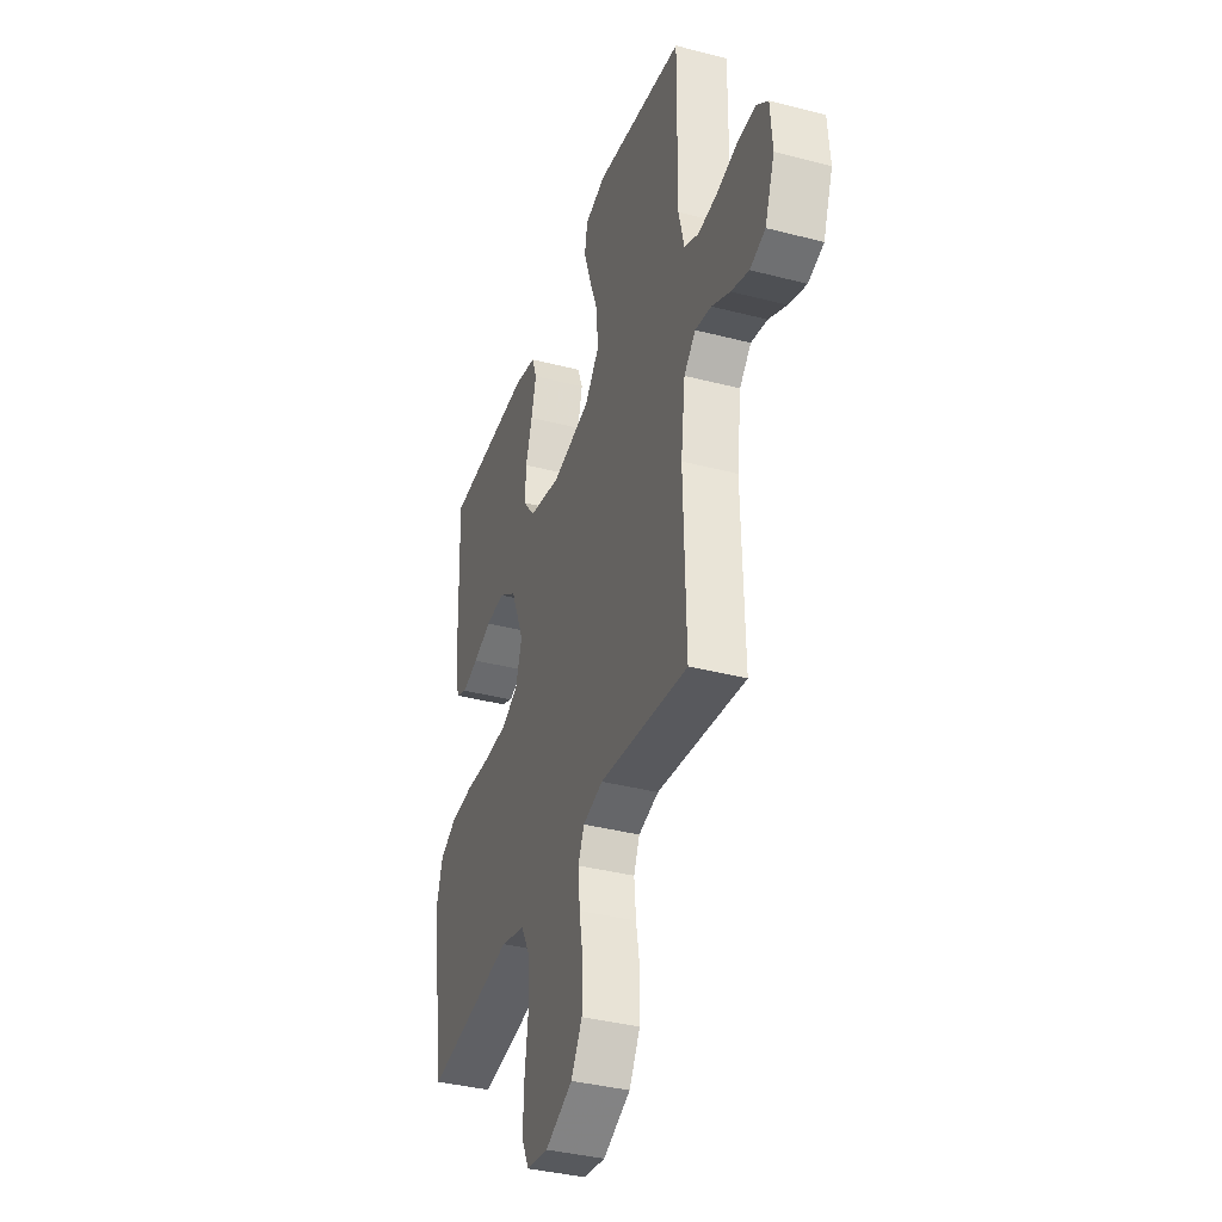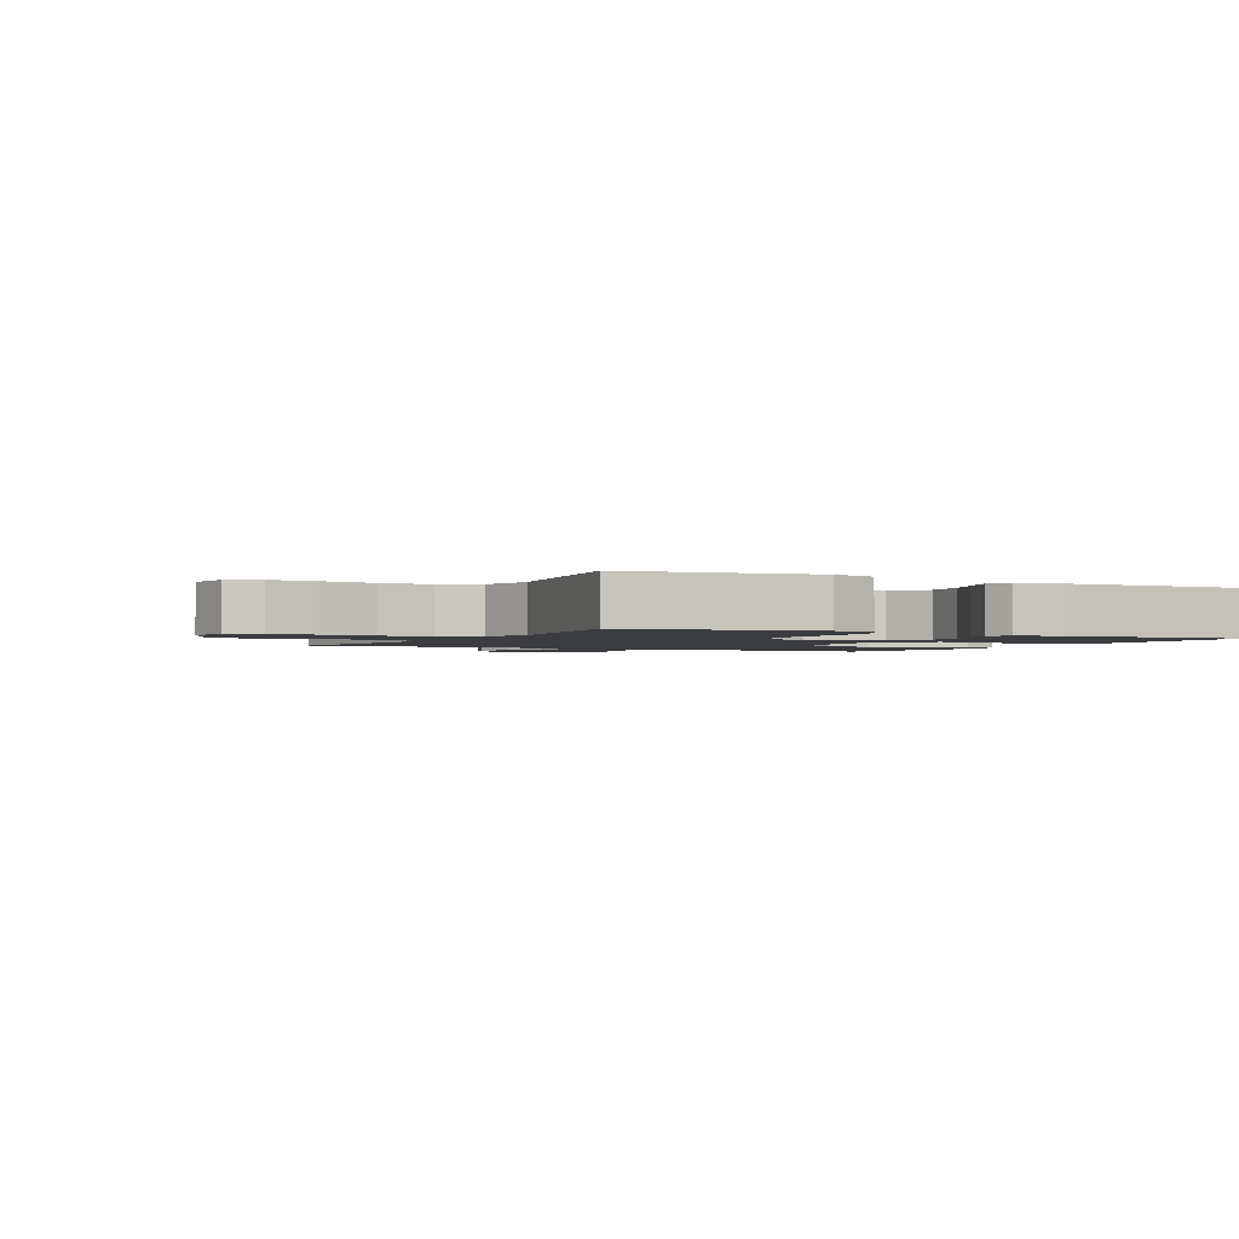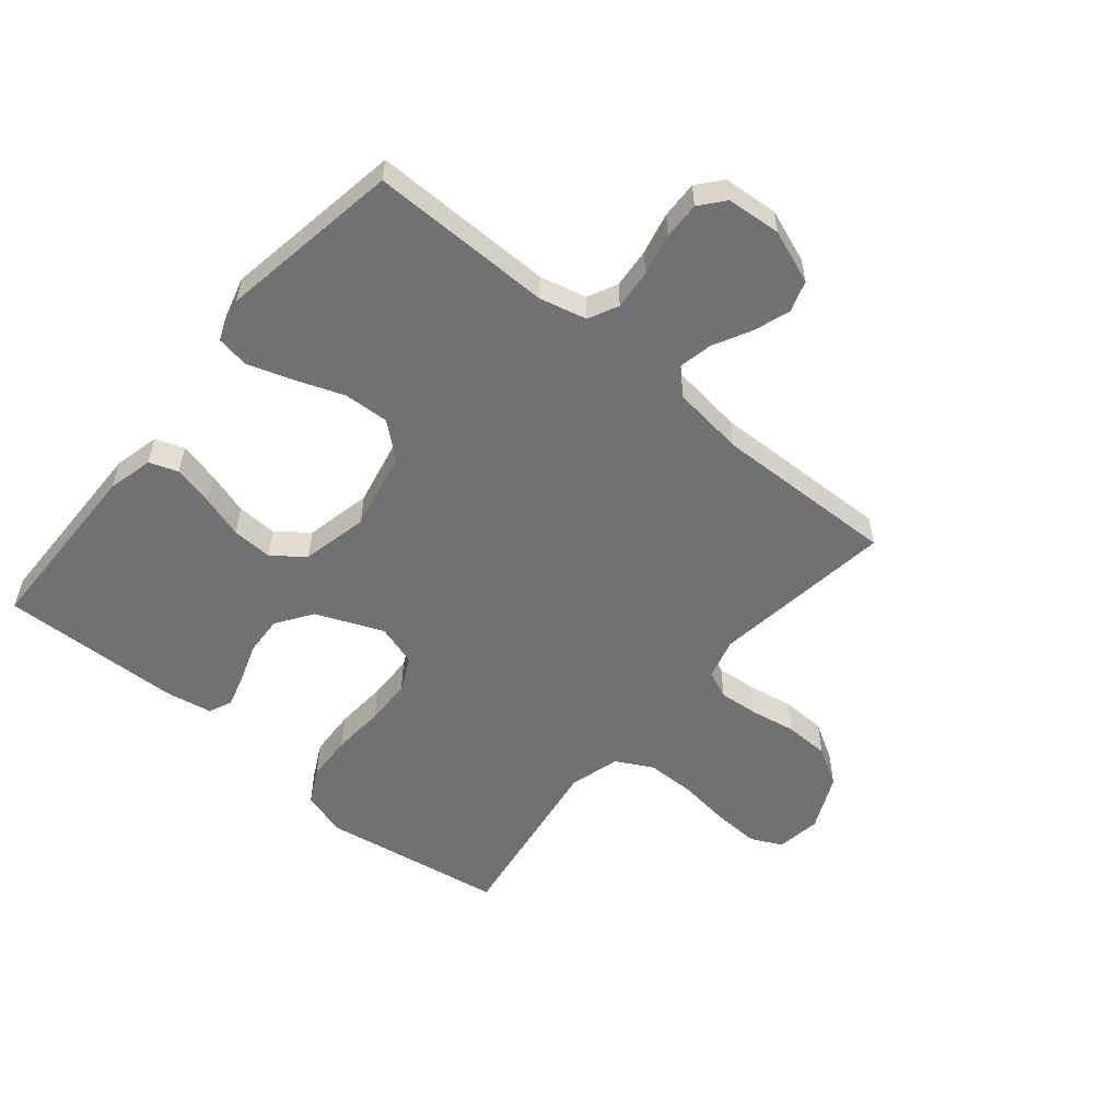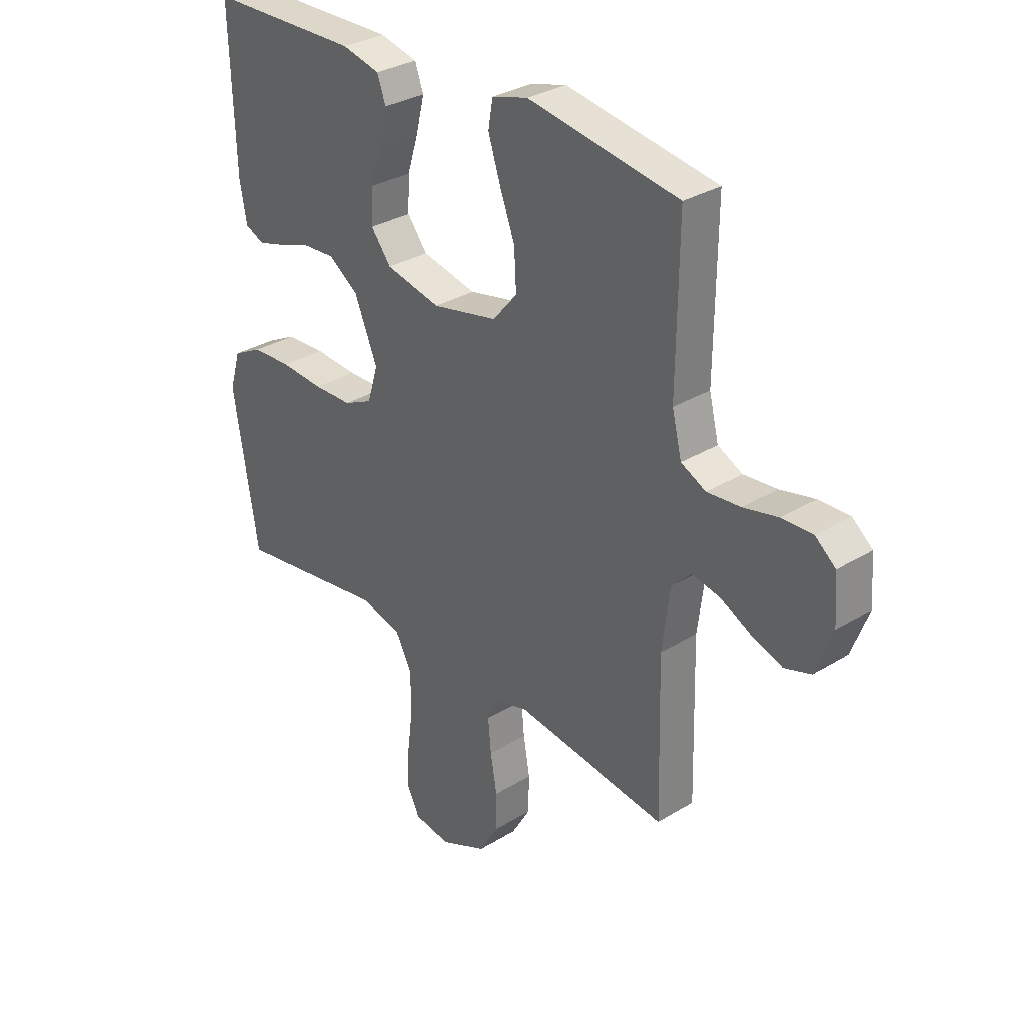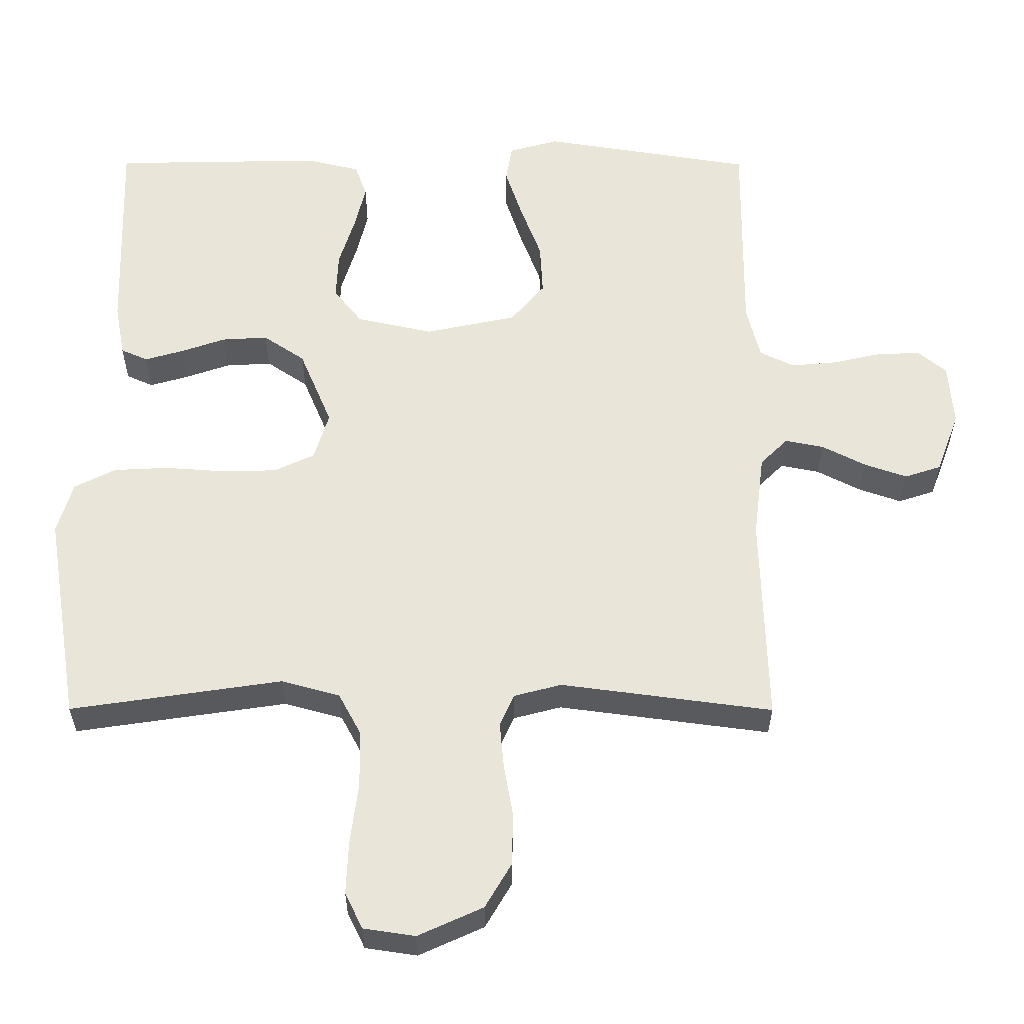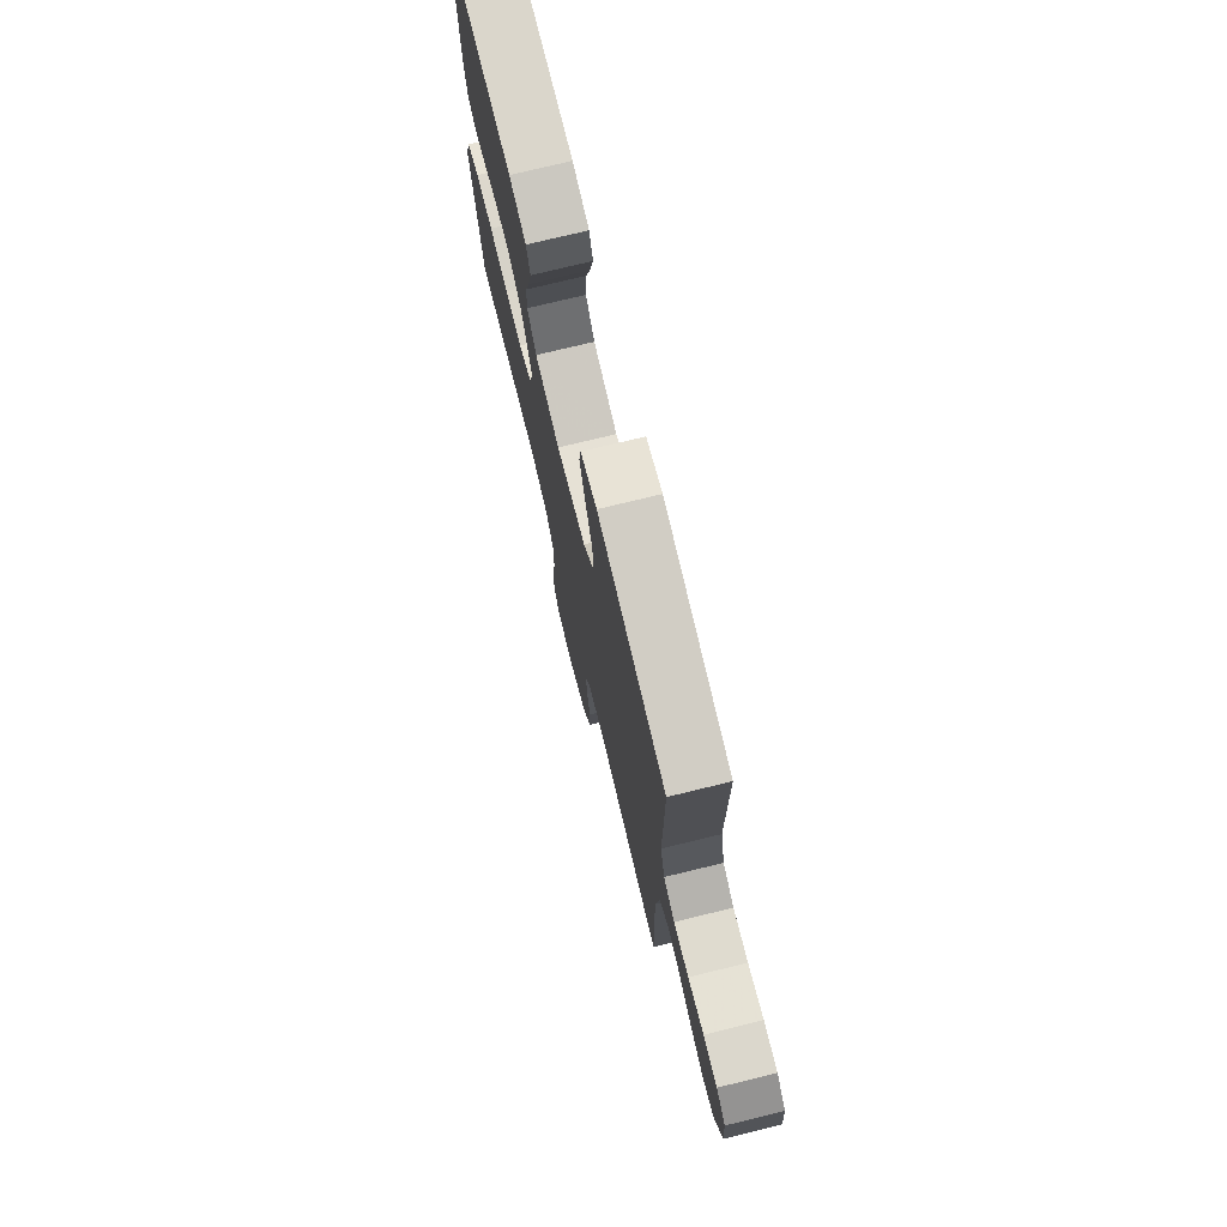
<metadata>
{"format":"obj","ext":"obj","renderer":"f3d","projection":"perspective","resolution":1024,"background":"white","views":[{"elev":-37.3,"azim":71.5,"up":"+Z"},{"elev":-1.9,"azim":-117.4,"up":"+Y"},{"elev":-55.1,"azim":50.1,"up":"+Y"},{"elev":31.4,"azim":49.0,"up":"+Z"},{"elev":-31.8,"azim":-0.2,"up":"+Z"},{"elev":74.9,"azim":76.3,"up":"+Z"}]}
</metadata>
<code>
v -0.5 0.07 -0.5
v -0.549 0.07 -0.2
v -0.527 0.07 -0.126
v -0.469 0.07 -0.096
v -0.391 0.07 -0.092
v -0.305 0.07 -0.098
v -0.228 0.07 -0.096
v -0.171 0.07 -0.069
v -0.15 0.07 0
v -0.196 0.07 0.11
v -0.255 0.07 0.15
v -0.32 0.07 0.146
v -0.383 0.07 0.124
v -0.438 0.07 0.108
v -0.476 0.07 0.125
v -0.49 0.07 0.2
v -0.5 0.07 0.5
v -0.2 0.07 0.506
v -0.125 0.07 0.488
v -0.108 0.07 0.441
v -0.124 0.07 0.375
v -0.146 0.07 0.304
v -0.149 0.07 0.237
v -0.109 0.07 0.186
v 0 0.07 0.162
v 0.13 0.07 0.19
v 0.178 0.07 0.247
v 0.174 0.07 0.322
v 0.144 0.07 0.402
v 0.12 0.07 0.475
v 0.129 0.07 0.528
v 0.2 0.07 0.548
v 0.5 0.07 0.5
v 0.497 0.07 0.2
v 0.516 0.07 0.123
v 0.565 0.07 0.099
v 0.631 0.07 0.105
v 0.7 0.07 0.121
v 0.761 0.07 0.123
v 0.801 0.07 0.09
v 0.808 0.07 0
v 0.775 0.07 -0.088
v 0.723 0.07 -0.105
v 0.663 0.07 -0.084
v 0.601 0.07 -0.052
v 0.546 0.07 -0.041
v 0.507 0.07 -0.08
v 0.492 0.07 -0.2
v 0.5 0.07 -0.5
v 0.2 0.07 -0.46
v 0.132 0.07 -0.478
v 0.112 0.07 -0.524
v 0.118 0.07 -0.59
v 0.131 0.07 -0.664
v 0.129 0.07 -0.738
v 0.092 0.07 -0.801
v 0 0.07 -0.843
v -0.073 0.07 -0.832
v -0.098 0.07 -0.781
v -0.095 0.07 -0.705
v -0.084 0.07 -0.619
v -0.085 0.07 -0.538
v -0.117 0.07 -0.478
v -0.2 0.07 -0.455
v -0.5 0 -0.5
v -0.549 0 -0.2
v -0.527 0 -0.126
v -0.469 0 -0.096
v -0.391 0 -0.092
v -0.305 0 -0.098
v -0.228 0 -0.096
v -0.171 0 -0.069
v -0.15 0 0
v -0.196 0 0.11
v -0.255 0 0.15
v -0.32 0 0.146
v -0.383 0 0.124
v -0.438 0 0.108
v -0.476 0 0.125
v -0.49 0 0.2
v -0.5 0 0.5
v -0.2 0 0.506
v -0.125 0 0.488
v -0.108 0 0.441
v -0.124 0 0.375
v -0.146 0 0.304
v -0.149 0 0.237
v -0.109 0 0.186
v 0 0 0.162
v 0.13 0 0.19
v 0.178 0 0.247
v 0.174 0 0.322
v 0.144 0 0.402
v 0.12 0 0.475
v 0.129 0 0.528
v 0.2 0 0.548
v 0.5 0 0.5
v 0.497 0 0.2
v 0.516 0 0.123
v 0.565 0 0.099
v 0.631 0 0.105
v 0.7 0 0.121
v 0.761 0 0.123
v 0.801 0 0.09
v 0.808 0 0
v 0.775 0 -0.088
v 0.723 0 -0.105
v 0.663 0 -0.084
v 0.601 0 -0.052
v 0.546 0 -0.041
v 0.507 0 -0.08
v 0.492 0 -0.2
v 0.5 0 -0.5
v 0.2 0 -0.46
v 0.132 0 -0.478
v 0.112 0 -0.524
v 0.118 0 -0.59
v 0.131 0 -0.664
v 0.129 0 -0.738
v 0.092 0 -0.801
v 0 0 -0.843
v -0.073 0 -0.832
v -0.098 0 -0.781
v -0.095 0 -0.705
v -0.084 0 -0.619
v -0.085 0 -0.538
v -0.117 0 -0.478
v -0.2 0 -0.455
f 59 60 61
f 58 59 61
f 57 58 61
f 56 57 61
f 55 56 61
f 54 55 61
f 53 54 61
f 52 53 61 62
f 51 52 62 63
f 48 49 50
f 51 63 64
f 50 51 64
f 48 50 64
f 47 48 64
f 43 44 45
f 42 43 45
f 41 42 45
f 40 41 45
f 39 40 45
f 38 39 45
f 37 38 45
f 36 37 45 46
f 64 1 2
f 47 64 2
f 46 47 2
f 36 46 2
f 35 36 2
f 32 33 34
f 31 32 34
f 30 31 34
f 29 30 34
f 28 29 34
f 20 21 22
f 19 20 22
f 18 19 22
f 17 18 22
f 16 17 22
f 15 16 22
f 14 15 22
f 13 14 22
f 12 13 22
f 11 12 22 23
f 10 11 23 24
f 4 5 6
f 3 4 6
f 2 3 6
f 2 6 7
f 35 2 7
f 27 28 34 35
f 26 27 35
f 25 26 35
f 9 10 24 25
f 8 9 25 35
f 7 8 35
f 125 124 123
f 125 123 122
f 125 122 121
f 125 121 120
f 125 120 119
f 125 119 118
f 125 118 117
f 126 125 117 116
f 127 126 116 115
f 114 113 112
f 128 127 115
f 128 115 114
f 128 114 112
f 128 112 111
f 109 108 107
f 109 107 106
f 109 106 105
f 109 105 104
f 109 104 103
f 109 103 102
f 109 102 101
f 110 109 101 100
f 66 65 128
f 66 128 111
f 66 111 110
f 66 110 100
f 66 100 99
f 98 97 96
f 98 96 95
f 98 95 94
f 98 94 93
f 98 93 92
f 86 85 84
f 86 84 83
f 86 83 82
f 86 82 81
f 86 81 80
f 86 80 79
f 86 79 78
f 86 78 77
f 86 77 76
f 87 86 76 75
f 88 87 75 74
f 70 69 68
f 70 68 67
f 70 67 66
f 71 70 66
f 71 66 99
f 99 98 92 91
f 99 91 90
f 99 90 89
f 89 88 74 73
f 99 89 73 72
f 99 72 71
f 1 65 66 2
f 2 66 67 3
f 3 67 68 4
f 4 68 69 5
f 5 69 70 6
f 6 70 71 7
f 7 71 72 8
f 8 72 73 9
f 9 73 74 10
f 10 74 75 11
f 11 75 76 12
f 12 76 77 13
f 13 77 78 14
f 14 78 79 15
f 15 79 80 16
f 16 80 81 17
f 17 81 82 18
f 18 82 83 19
f 19 83 84 20
f 20 84 85 21
f 21 85 86 22
f 22 86 87 23
f 23 87 88 24
f 24 88 89 25
f 25 89 90 26
f 26 90 91 27
f 27 91 92 28
f 28 92 93 29
f 29 93 94 30
f 30 94 95 31
f 31 95 96 32
f 32 96 97 33
f 33 97 98 34
f 34 98 99 35
f 35 99 100 36
f 36 100 101 37
f 37 101 102 38
f 38 102 103 39
f 39 103 104 40
f 40 104 105 41
f 41 105 106 42
f 42 106 107 43
f 43 107 108 44
f 44 108 109 45
f 45 109 110 46
f 46 110 111 47
f 47 111 112 48
f 48 112 113 49
f 49 113 114 50
f 50 114 115 51
f 51 115 116 52
f 52 116 117 53
f 53 117 118 54
f 54 118 119 55
f 55 119 120 56
f 56 120 121 57
f 57 121 122 58
f 58 122 123 59
f 59 123 124 60
f 60 124 125 61
f 61 125 126 62
f 62 126 127 63
f 63 127 128 64
f 64 128 65 1

</code>
